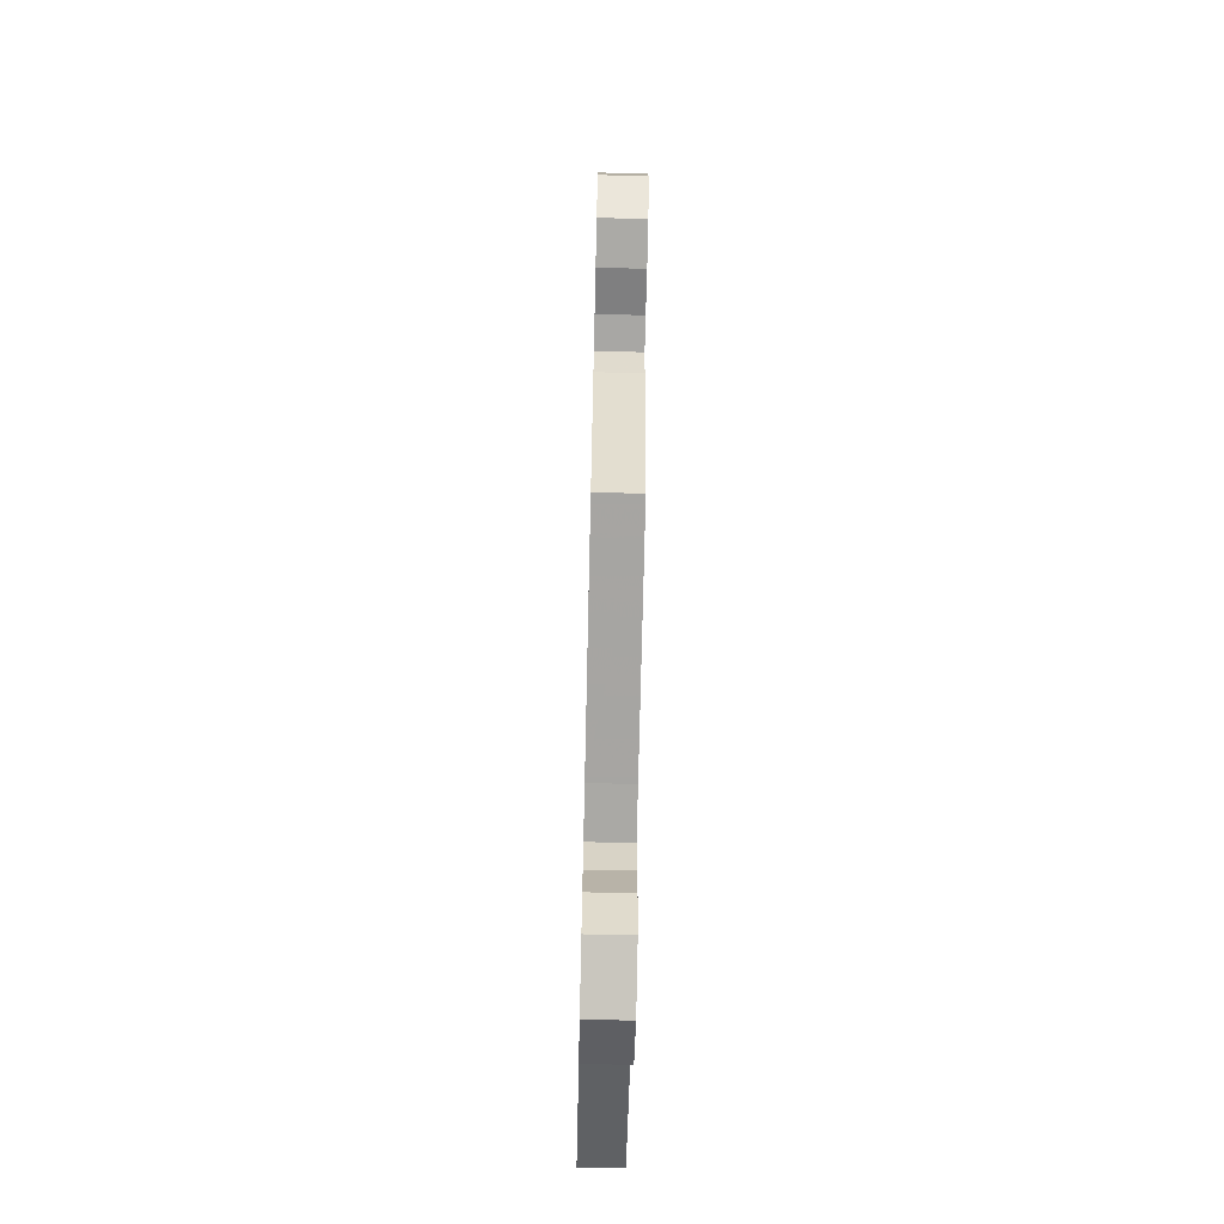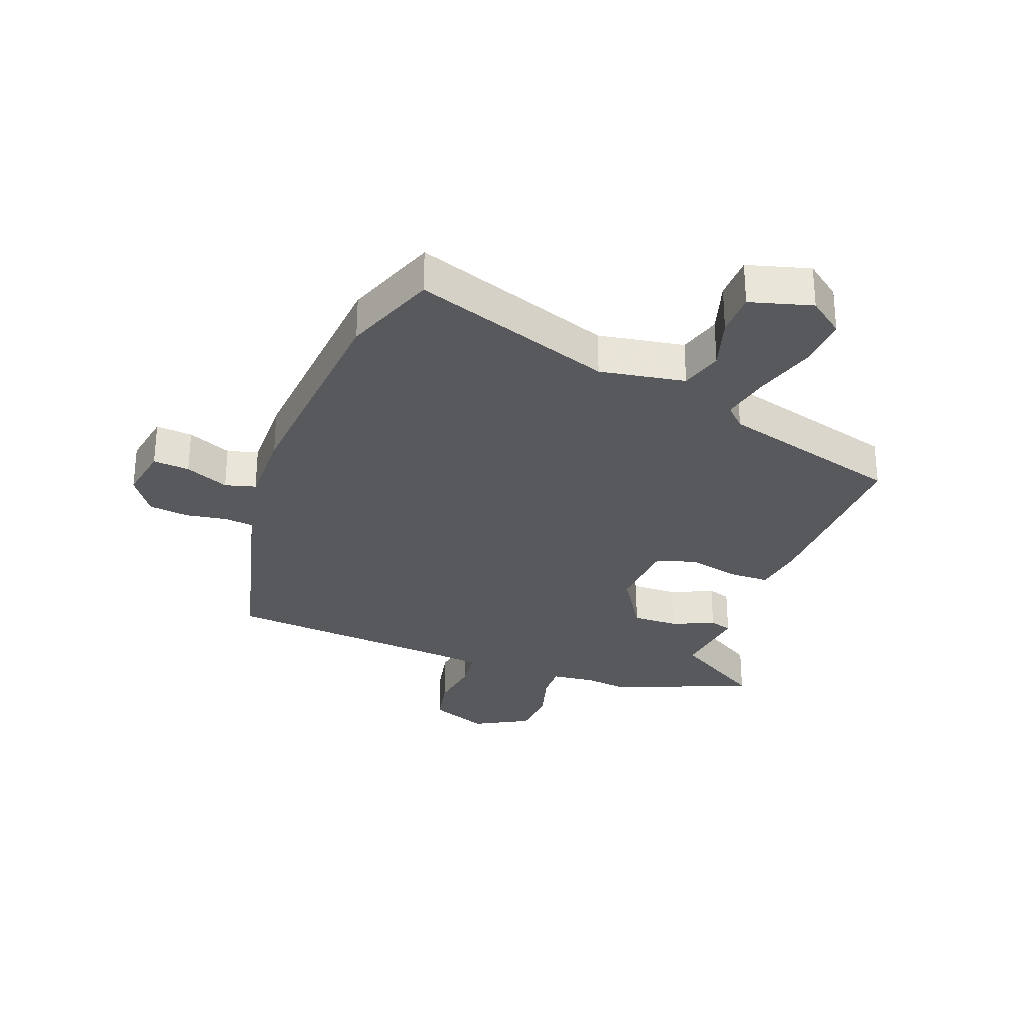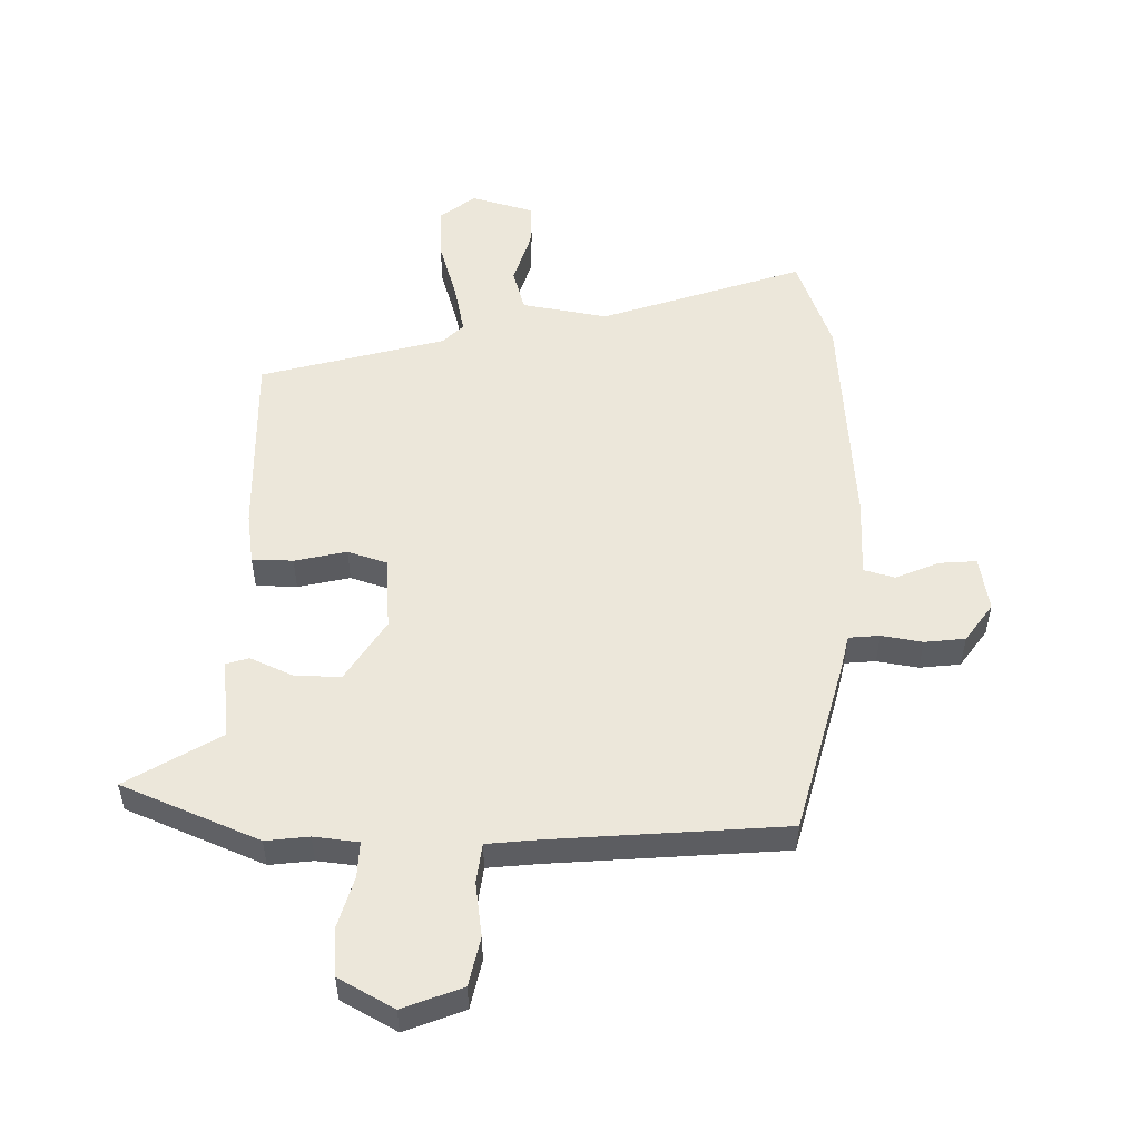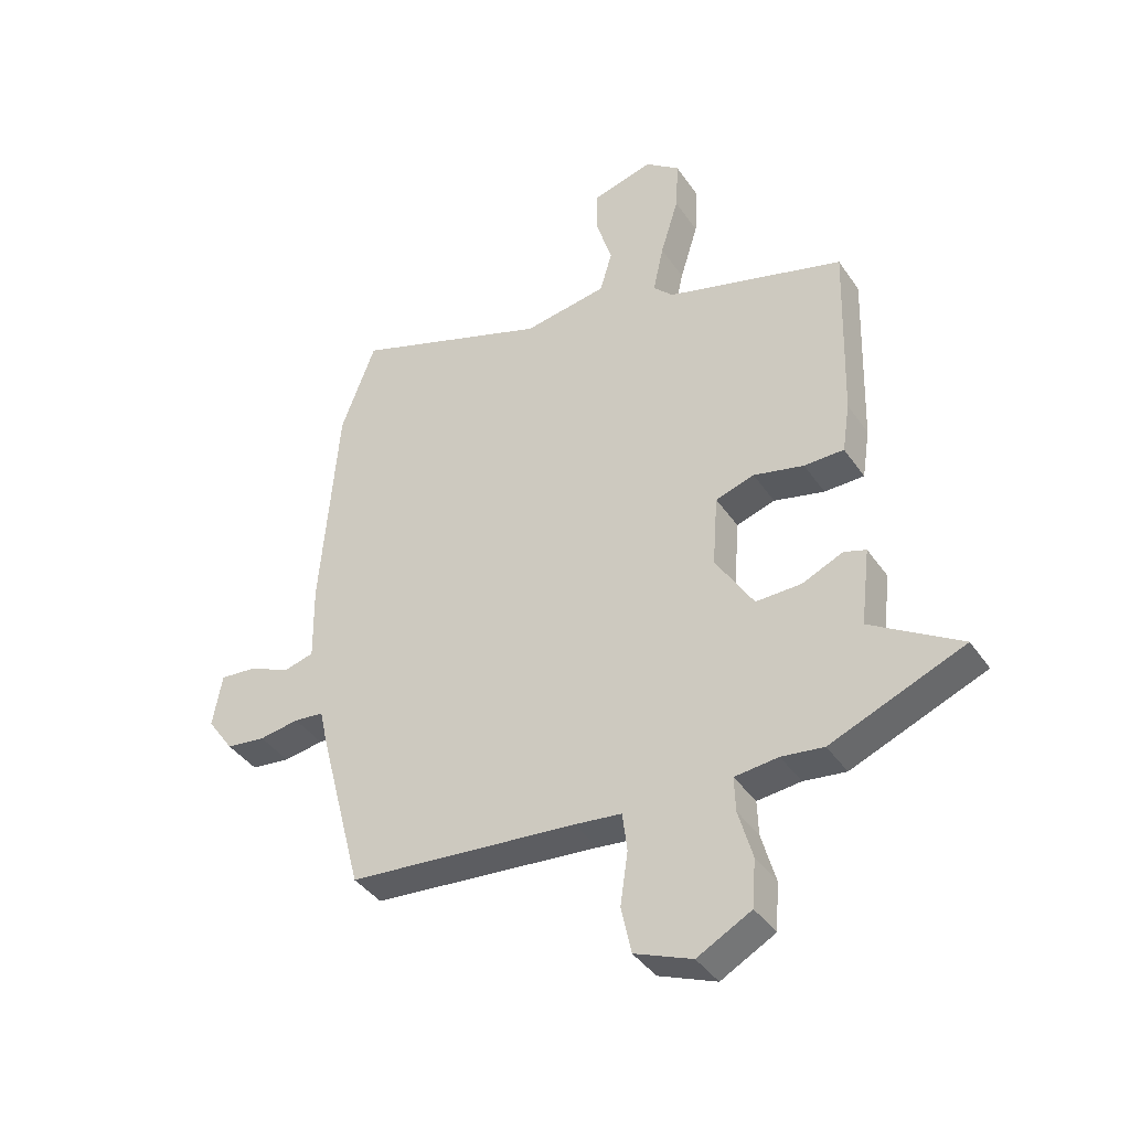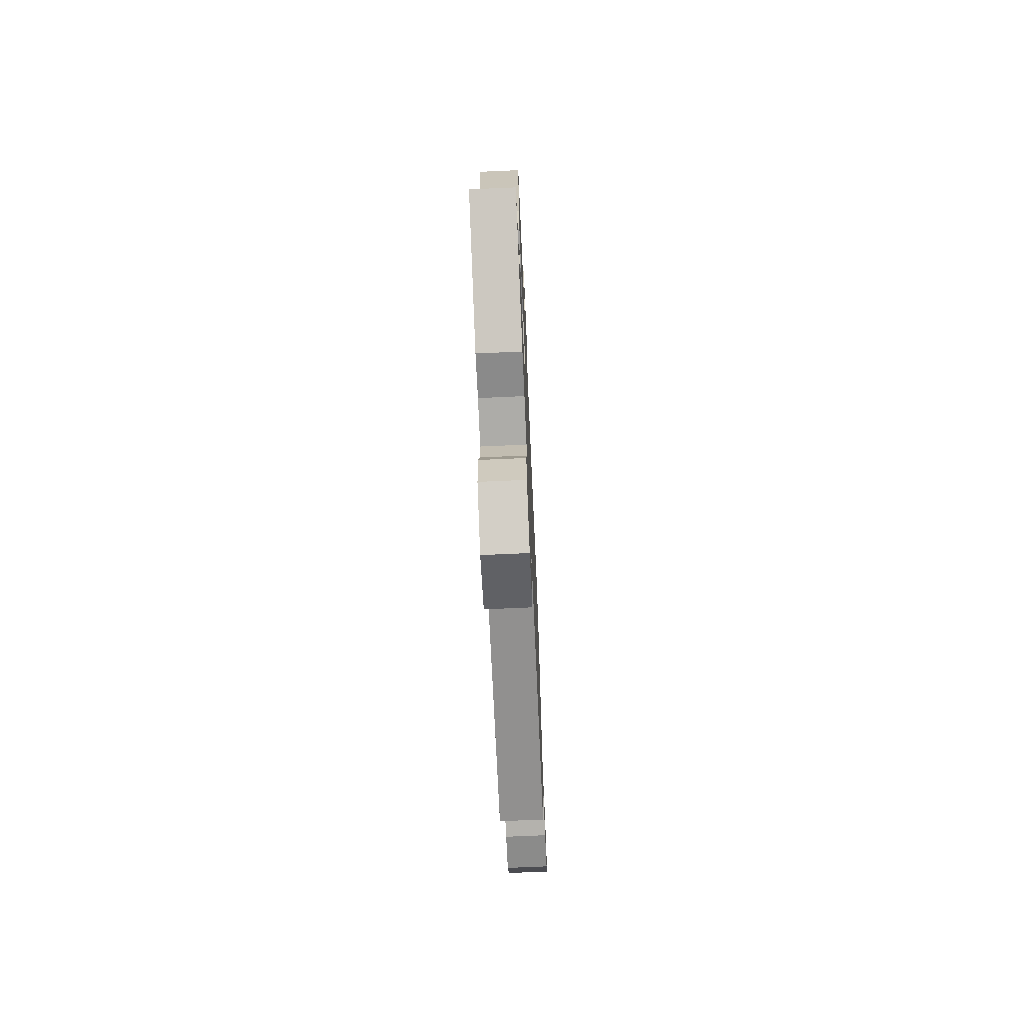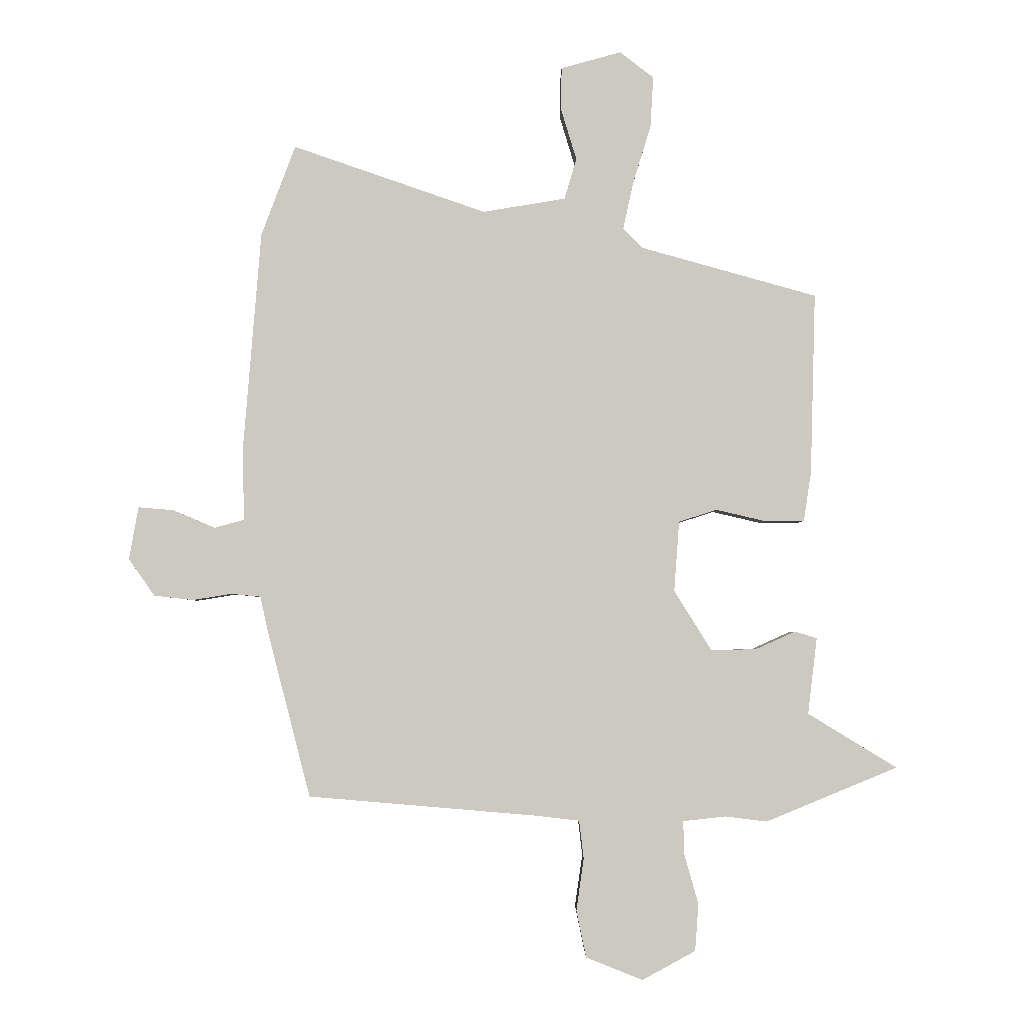
<metadata>
{"format":"obj","ext":"obj","renderer":"f3d","projection":"perspective","resolution":1024,"background":"white","views":[{"elev":-69.0,"azim":-91.3,"up":"+Z"},{"elev":-29.8,"azim":-20.5,"up":"+Y"},{"elev":52.6,"azim":-178.7,"up":"+Y"},{"elev":-39.7,"azim":30.9,"up":"+Z"},{"elev":-70.5,"azim":92.5,"up":"+Z"},{"elev":-3.2,"azim":-0.4,"up":"+Z"}]}
</metadata>
<code>
v 0.475 0.07 0.378
v 0.466 0.07 0.064
v 0.453 0.07 -0.021
v 0.385 0.07 -0.022
v 0.299 0.07 -0.002
v 0.233 0.07 -0.023
v 0.224 0.07 -0.145
v 0.289 0.07 -0.249
v 0.367 0.07 -0.247
v 0.436 0.07 -0.216
v 0.474 0.07 -0.228
v 0.458 0.07 -0.36
v 0.612 0.07 -0.454
v 0.384 0.07 -0.548
v 0.312 0.07 -0.539
v 0.238 0.07 -0.547
v 0.24 0.07 -0.606
v 0.264 0.07 -0.691
v 0.258 0.07 -0.772
v 0.166 0.07 -0.822
v 0.068 0.07 -0.783
v 0.051 0.07 -0.702
v 0.064 0.07 -0.612
v 0.056 0.07 -0.546
v -0.025 0.07 -0.537
v -0.415 0.07 -0.504
v -0.49 0.07 -0.214
v -0.503 0.07 -0.155
v -0.554 0.07 -0.15
v -0.622 0.07 -0.161
v -0.689 0.07 -0.153
v -0.734 0.07 -0.089
v -0.718 0.07 0.002
v -0.657 0.07 -0.003
v -0.584 0.07 -0.034
v -0.533 0.07 -0.02
v -0.535 0.07 0.11
v -0.505 0.07 0.486
v -0.446 0.07 0.643
v -0.111 0.07 0.527
v 0.032 0.07 0.551
v 0.053 0.07 0.622
v 0.026 0.07 0.711
v 0.027 0.07 0.785
v 0.131 0.07 0.814
v 0.19 0.07 0.769
v 0.185 0.07 0.681
v 0.154 0.07 0.58
v 0.136 0.07 0.497
v 0.17 0.07 0.463
v 0.475 0 0.378
v 0.466 0 0.064
v 0.453 0 -0.021
v 0.385 0 -0.022
v 0.299 0 -0.002
v 0.233 0 -0.023
v 0.224 0 -0.145
v 0.289 0 -0.249
v 0.367 0 -0.247
v 0.436 0 -0.216
v 0.474 0 -0.228
v 0.458 0 -0.36
v 0.612 0 -0.454
v 0.384 0 -0.548
v 0.312 0 -0.539
v 0.238 0 -0.547
v 0.24 0 -0.606
v 0.264 0 -0.691
v 0.258 0 -0.772
v 0.166 0 -0.822
v 0.068 0 -0.783
v 0.051 0 -0.702
v 0.064 0 -0.612
v 0.056 0 -0.546
v -0.025 0 -0.537
v -0.415 0 -0.504
v -0.49 0 -0.214
v -0.503 0 -0.155
v -0.554 0 -0.15
v -0.622 0 -0.161
v -0.689 0 -0.153
v -0.734 0 -0.089
v -0.718 0 0.002
v -0.657 0 -0.003
v -0.584 0 -0.034
v -0.533 0 -0.02
v -0.535 0 0.11
v -0.505 0 0.486
v -0.446 0 0.643
v -0.111 0 0.527
v 0.032 0 0.551
v 0.053 0 0.622
v 0.026 0 0.711
v 0.027 0 0.785
v 0.131 0 0.814
v 0.19 0 0.769
v 0.185 0 0.681
v 0.154 0 0.58
v 0.136 0 0.497
v 0.17 0 0.463
f 46 47 48
f 45 46 48
f 44 45 48
f 43 44 48
f 42 43 48
f 41 42 48 49
f 40 41 49 50
f 38 39 40
f 37 38 40
f 36 37 40
f 33 34 35
f 32 33 35
f 31 32 35
f 30 31 35
f 29 30 35
f 28 29 35 36
f 25 26 27 28
f 36 40 50
f 28 36 50
f 25 28 50
f 24 25 50
f 21 22 23
f 20 21 23
f 19 20 23
f 18 19 23
f 17 18 23
f 23 24 50
f 17 23 50
f 16 17 50
f 12 13 14 15
f 12 15 16
f 11 12 16
f 10 11 16
f 9 10 16
f 3 4 5
f 2 3 5
f 1 2 5
f 50 1 5
f 50 5 6
f 8 9 16
f 7 8 16
f 7 16 50
f 6 7 50
f 98 97 96
f 98 96 95
f 98 95 94
f 98 94 93
f 98 93 92
f 99 98 92 91
f 100 99 91 90
f 90 89 88
f 90 88 87
f 90 87 86
f 85 84 83
f 85 83 82
f 85 82 81
f 85 81 80
f 85 80 79
f 86 85 79 78
f 78 77 76 75
f 100 90 86
f 100 86 78
f 100 78 75
f 100 75 74
f 73 72 71
f 73 71 70
f 73 70 69
f 73 69 68
f 73 68 67
f 100 74 73
f 100 73 67
f 100 67 66
f 65 64 63 62
f 66 65 62
f 66 62 61
f 66 61 60
f 66 60 59
f 55 54 53
f 55 53 52
f 55 52 51
f 55 51 100
f 56 55 100
f 66 59 58
f 66 58 57
f 100 66 57
f 100 57 56
f 1 51 52 2
f 2 52 53 3
f 3 53 54 4
f 4 54 55 5
f 5 55 56 6
f 6 56 57 7
f 7 57 58 8
f 8 58 59 9
f 9 59 60 10
f 10 60 61 11
f 11 61 62 12
f 12 62 63 13
f 13 63 64 14
f 14 64 65 15
f 15 65 66 16
f 16 66 67 17
f 17 67 68 18
f 18 68 69 19
f 19 69 70 20
f 20 70 71 21
f 21 71 72 22
f 22 72 73 23
f 23 73 74 24
f 24 74 75 25
f 25 75 76 26
f 26 76 77 27
f 27 77 78 28
f 28 78 79 29
f 29 79 80 30
f 30 80 81 31
f 31 81 82 32
f 32 82 83 33
f 33 83 84 34
f 34 84 85 35
f 35 85 86 36
f 36 86 87 37
f 37 87 88 38
f 38 88 89 39
f 39 89 90 40
f 40 90 91 41
f 41 91 92 42
f 42 92 93 43
f 43 93 94 44
f 44 94 95 45
f 45 95 96 46
f 46 96 97 47
f 47 97 98 48
f 48 98 99 49
f 49 99 100 50
f 50 100 51 1

</code>
